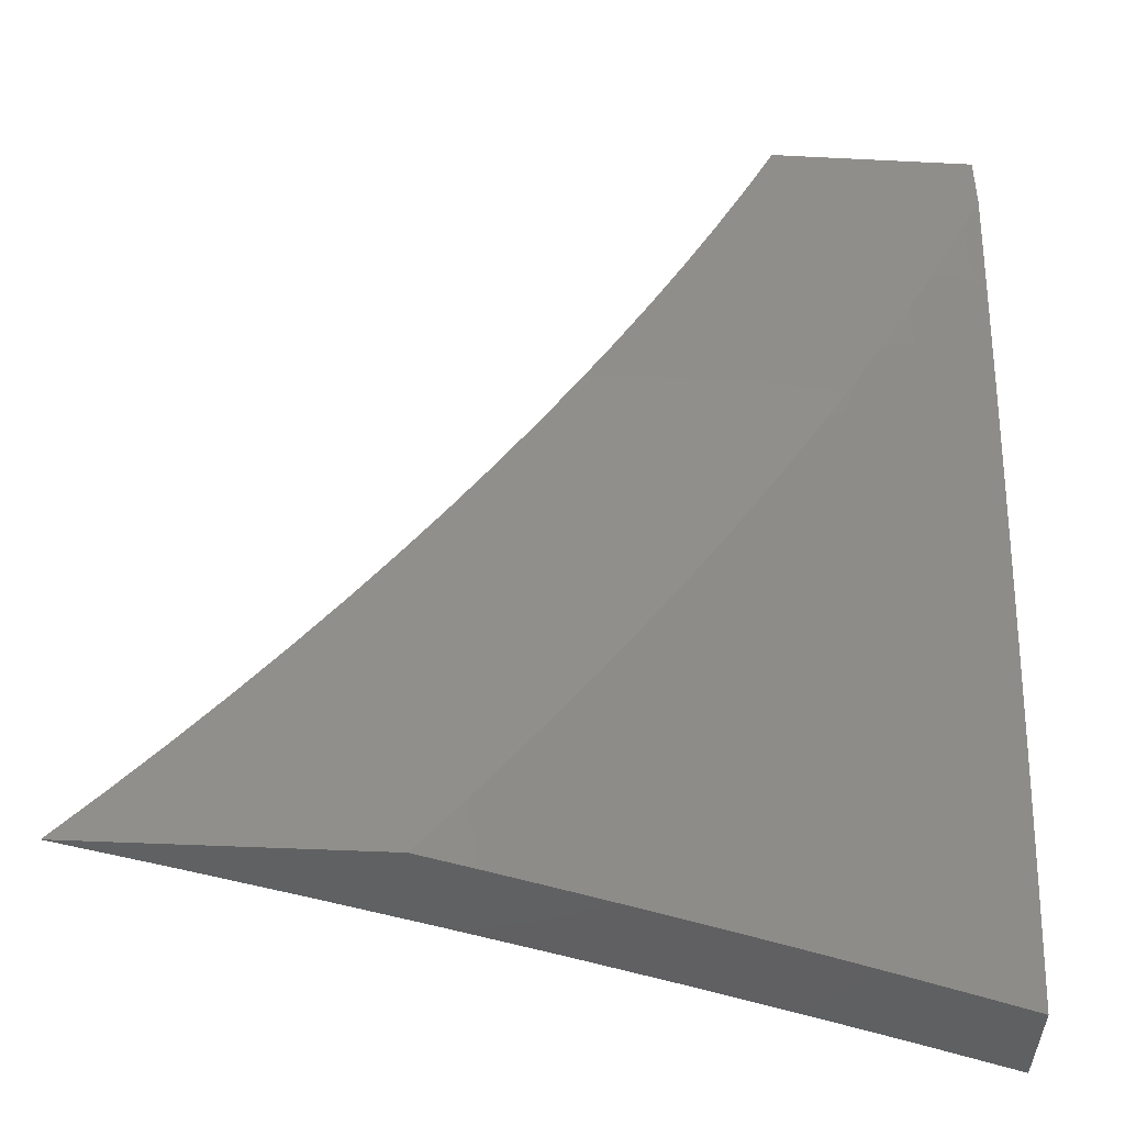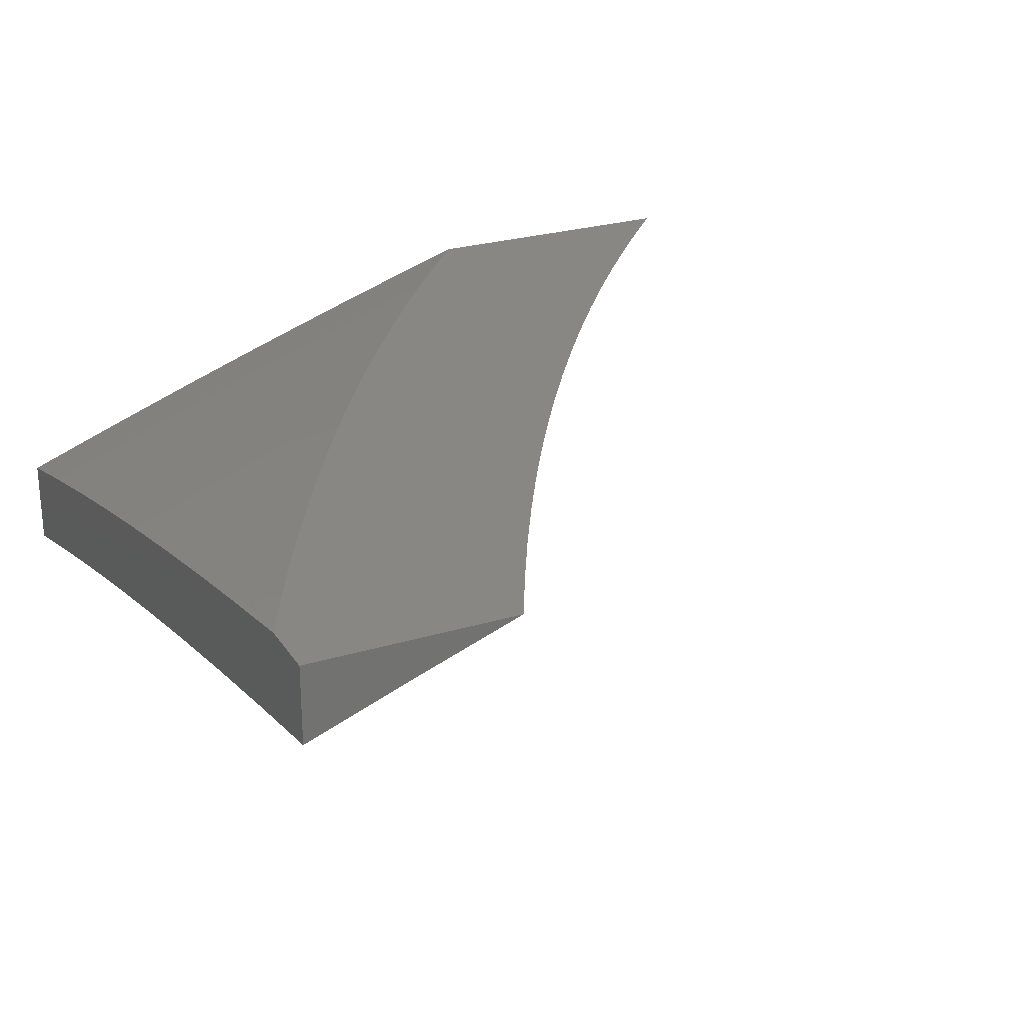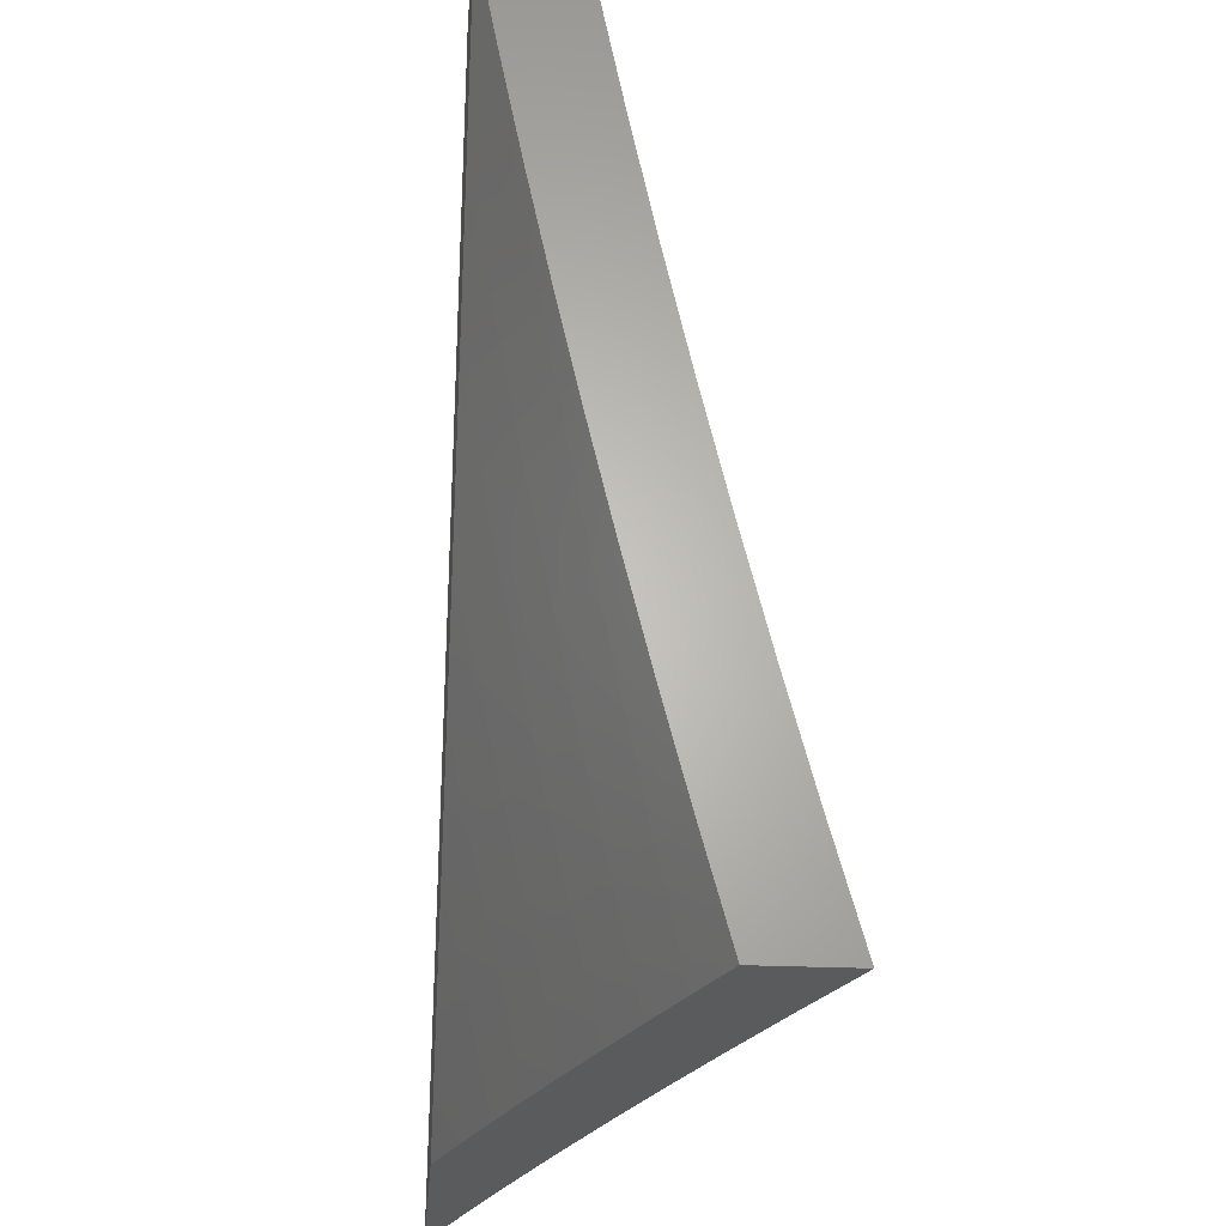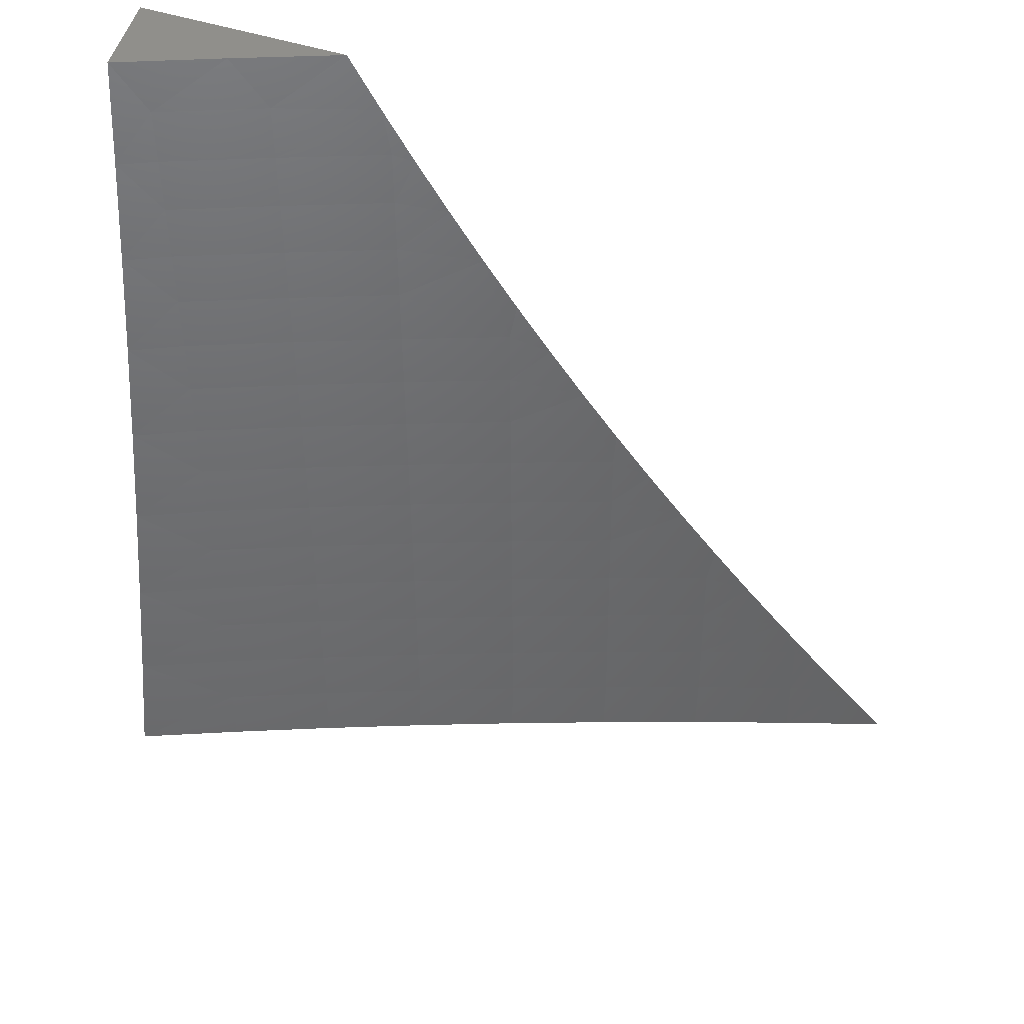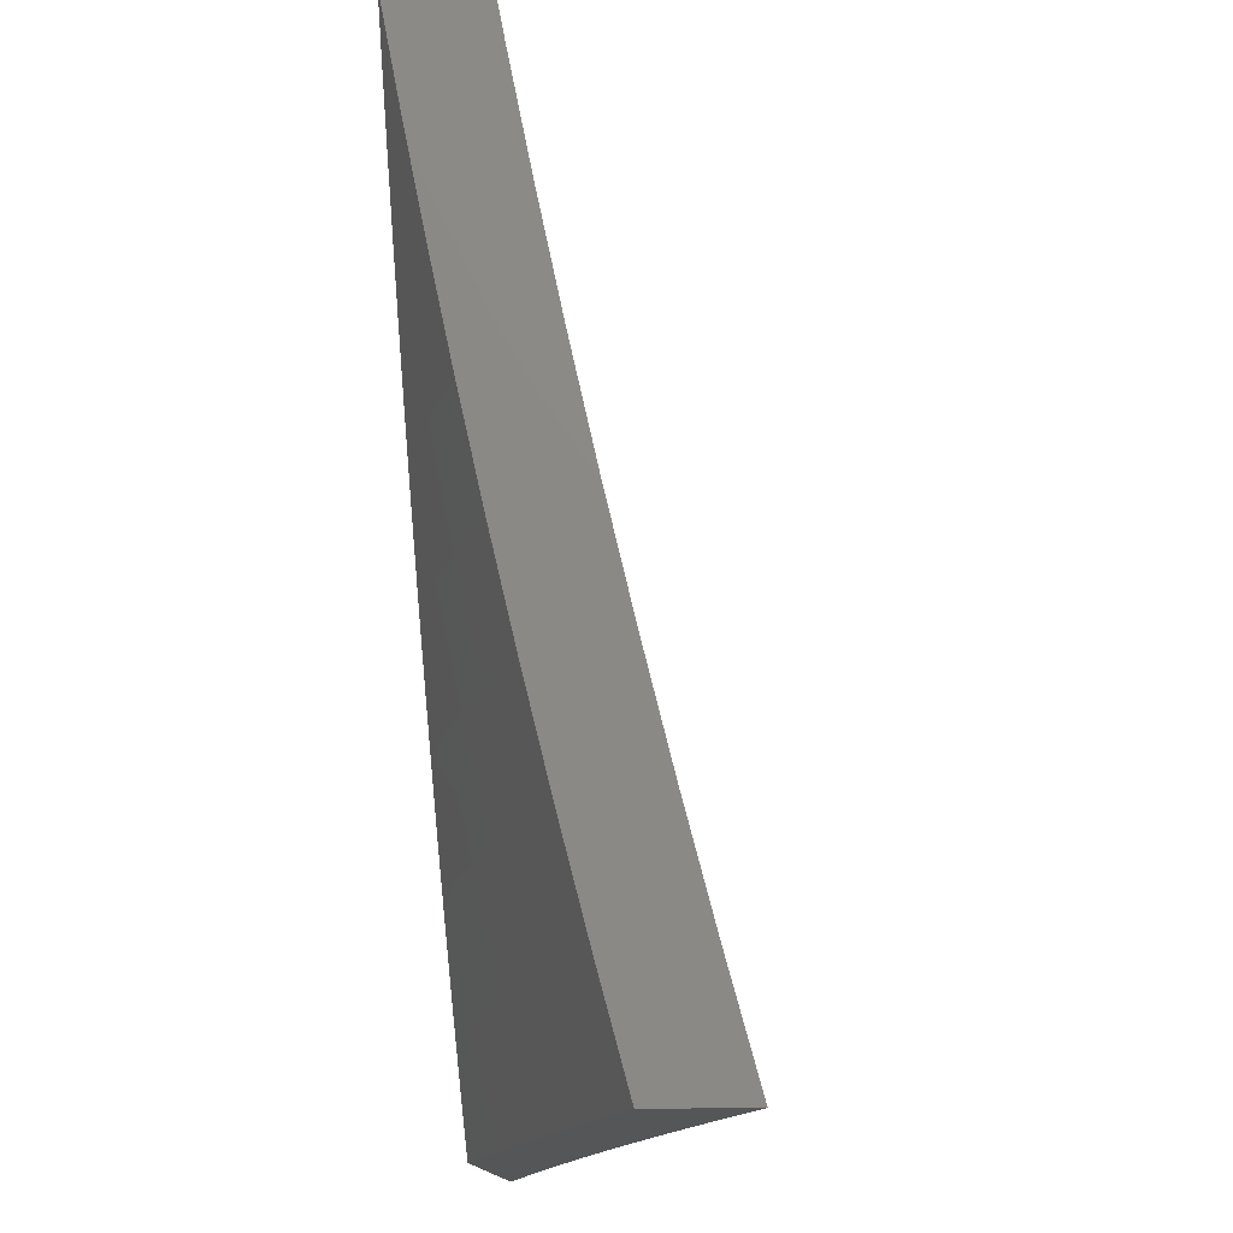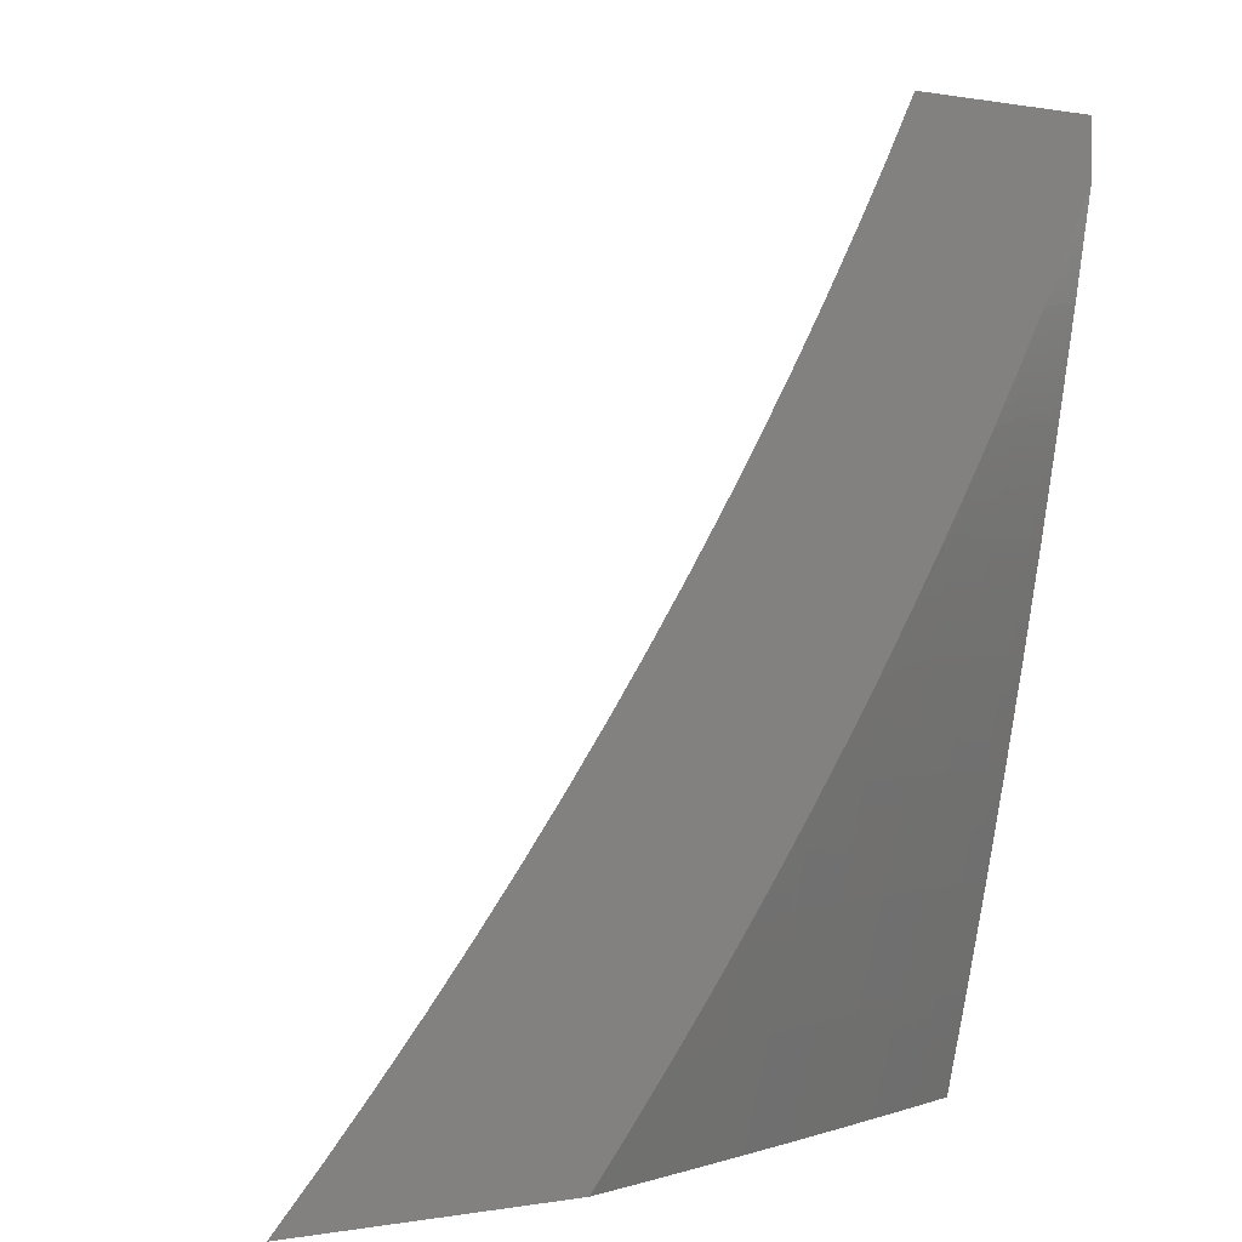
<metadata>
{"format":"stl","ext":"stl","renderer":"f3d","projection":"perspective","resolution":1024,"background":"white","views":[{"elev":-43.4,"azim":176.6,"up":"+Z"},{"elev":25.8,"azim":-25.7,"up":"+Y"},{"elev":-25.4,"azim":-94.5,"up":"+Z"},{"elev":54.9,"azim":17.9,"up":"+Z"},{"elev":-14.6,"azim":-84.5,"up":"+Z"},{"elev":0.0,"azim":145.2,"up":"+Z"}]}
</metadata>
<code>
# stl→obj: 158 verts, 312 faces
v -4 9.719 -2.876
v -4 9.686 -3
v -3.893 9.744 -2.937
v -3.887 9.73 -3
v -3.774 9.772 -3
v -3.778 9.788 -2.937
v -3.661 9.813 -3
v -3.664 9.829 -2.937
v -3.547 9.853 -3
v -3.55 9.869 -2.937
v -3.432 9.892 -3
v -3.435 9.908 -2.937
v -3.317 9.929 -3
v -3.321 9.945 -2.937
v -3.202 9.965 -3
v -3.207 9.981 -2.937
v -3.137 10 -2.943
v -3.187 10 -2.886
v -3.086 10 -3
v -3.211 9.996 -2.875
v -3.236 10 -2.828
v -3.326 9.96 -2.875
v -3.331 9.974 -2.812
v -3.441 9.922 -2.875
v -3.446 9.937 -2.812
v -3.555 9.884 -2.875
v -3.56 9.898 -2.812
v -3.67 9.844 -2.875
v -3.675 9.858 -2.812
v -3.784 9.802 -2.875
v -3.79 9.816 -2.812
v -3.905 9.773 -2.812
v -3.91 9.787 -2.75
v -4 9.752 -2.752
v -3.915 9.801 -2.687
v -4 9.782 -2.628
v -3.921 9.814 -2.624
v -3.926 9.827 -2.562
v -3.805 9.857 -2.624
v -3.81 9.87 -2.562
v -3.695 9.912 -2.562
v -3.7 9.924 -2.499
v -3.584 9.965 -2.499
v -3.589 9.977 -2.437
v -3.506 10 -2.46
v -3.548 10 -2.397
v -3.283 10 -2.768
v -3.335 9.988 -2.75
v -3.45 9.951 -2.75
v -3.565 9.912 -2.75
v -3.68 9.872 -2.75
v -3.795 9.83 -2.75
v -3.33 10 -2.708
v -3.376 10 -2.648
v -3.455 9.965 -2.687
v -3.57 9.926 -2.687
v -3.685 9.886 -2.687
v -3.8 9.844 -2.687
v -3.46 9.978 -2.624
v -3.421 10 -2.586
v -3.464 9.991 -2.562
v -3.464 10 -2.524
v -3.593 9.989 -2.374
v -3.588 10 -2.332
v -3.627 10 -2.267
v -3.665 10 -2.201
v -3.718 9.972 -2.249
v -3.713 9.96 -2.312
v -3.709 9.949 -2.374
v -3.705 9.937 -2.437
v -3.82 9.895 -2.437
v -3.815 9.883 -2.499
v -3.936 9.852 -2.437
v -3.931 9.839 -2.499
v -4 9.812 -2.503
v -3.722 9.983 -2.187
v -3.702 10 -2.135
v -3.726 9.993 -2.125
v -3.737 10 -2.068
v -3.842 9.951 -2.125
v -3.846 9.962 -2.062
v -3.962 9.918 -2.062
v -3.886 9.958 -2
v -4 9.915 -2
v -3.772 10 -2
v -4 9.891 -2.126
v -3.958 9.908 -2.125
v -3.838 9.941 -2.187
v -3.953 9.897 -2.187
v -4 9.866 -2.252
v -3.949 9.886 -2.249
v -3.945 9.875 -2.312
v -3.829 9.918 -2.312
v -3.825 9.907 -2.374
v -4 9.84 -2.377
v -3.94 9.863 -2.374
v -3.899 9.759 -2.875
v -3.833 9.93 -2.249
v -3.69 9.899 -2.624
v -3.575 9.939 -2.624
v -3.58 9.952 -2.562
v -3.4 10 -3
v -3.476 9.975 -3
v -3.444 10 -2.946
v -3.487 10 -2.892
v -3.551 9.95 -3
v -3.561 9.977 -2.883
v -3.636 9.952 -2.883
v -3.571 10 -2.781
v -3.646 9.978 -2.767
v -3.611 10 -2.725
v -3.651 10 -2.668
v -3.721 9.951 -2.767
v -3.73 9.976 -2.65
v -3.806 9.949 -2.65
v -3.815 9.973 -2.534
v -3.891 9.945 -2.534
v -3.9 9.968 -2.417
v -3.976 9.939 -2.417
v -3.984 9.96 -2.301
v -4 9.954 -2.303
v -4 9.978 -2.186
v -3.627 9.924 -3
v -3.711 9.925 -2.883
v -3.796 9.924 -2.767
v -3.882 9.921 -2.65
v -3.966 9.916 -2.534
v -4 9.929 -2.42
v -3.702 9.897 -3
v -3.786 9.898 -2.883
v -3.872 9.896 -2.767
v -3.957 9.893 -2.65
v -4 9.903 -2.537
v -3.777 9.87 -3
v -3.862 9.87 -2.883
v -3.947 9.868 -2.767
v -4 9.875 -2.653
v -3.851 9.843 -3
v -3.937 9.842 -2.883
v -4 9.847 -2.769
v -3.926 9.814 -3
v -4 9.817 -2.885
v -4 9.786 -3
v -3.992 9.981 -2.185
v -4 10 -2.069
v -3.969 10 -2.131
v -3.937 10 -2.193
v -3.905 10 -2.254
v -3.908 9.989 -2.301
v -3.871 10 -2.315
v -3.837 10 -2.375
v -3.824 9.996 -2.417
v -3.801 10 -2.435
v -3.765 10 -2.494
v -3.728 10 -2.553
v -3.69 10 -2.611
v -3.529 10 -2.837
v -4 10 -2
f 1 2 3
f 3 2 4
f 3 4 5
f 3 5 6
f 6 5 7
f 6 7 8
f 8 7 9
f 8 9 10
f 10 9 11
f 10 11 12
f 12 11 13
f 12 13 14
f 14 13 15
f 14 15 16
f 16 15 17
f 16 17 18
f 15 19 17
f 16 18 20
f 20 18 21
f 20 21 22
f 22 21 23
f 22 23 24
f 24 23 25
f 24 25 26
f 26 25 27
f 26 27 28
f 28 27 29
f 28 29 30
f 30 29 31
f 30 31 32
f 32 31 33
f 32 33 34
f 34 33 35
f 34 35 36
f 36 35 37
f 36 37 38
f 38 37 39
f 38 39 40
f 40 39 41
f 40 41 42
f 42 41 43
f 42 43 44
f 44 43 45
f 44 45 46
f 21 47 23
f 23 47 48
f 23 48 25
f 25 48 49
f 25 49 27
f 27 49 50
f 27 50 29
f 29 50 51
f 29 51 31
f 31 51 52
f 31 52 33
f 33 52 35
f 47 53 48
f 48 53 54
f 48 54 49
f 49 54 55
f 49 55 50
f 50 55 56
f 50 56 51
f 51 56 57
f 51 57 52
f 52 57 58
f 52 58 35
f 35 58 37
f 55 54 59
f 59 54 60
f 59 60 61
f 61 60 62
f 61 62 45
f 44 46 63
f 63 46 64
f 63 64 65
f 66 67 65
f 65 67 68
f 65 68 63
f 63 68 69
f 63 69 70
f 70 69 71
f 70 71 72
f 72 71 73
f 72 73 74
f 74 73 75
f 74 75 38
f 38 75 36
f 67 66 76
f 76 66 77
f 76 77 78
f 78 77 79
f 78 79 80
f 80 79 81
f 80 81 82
f 82 81 83
f 82 83 84
f 79 85 81
f 81 85 83
f 84 86 82
f 82 86 87
f 82 87 80
f 80 87 88
f 80 88 78
f 78 88 76
f 87 86 89
f 89 86 90
f 89 90 91
f 91 90 92
f 91 92 93
f 93 92 94
f 93 94 68
f 68 94 69
f 90 95 92
f 92 95 96
f 92 96 94
f 94 96 71
f 94 71 69
f 96 95 73
f 73 95 75
f 34 1 32
f 32 1 97
f 32 97 30
f 30 97 6
f 30 6 28
f 28 6 8
f 28 8 26
f 26 8 10
f 26 10 24
f 24 10 12
f 24 12 22
f 22 12 14
f 22 14 16
f 97 1 3
f 6 97 3
f 39 37 58
f 72 74 40
f 40 74 38
f 71 96 73
f 88 87 89
f 89 91 98
f 98 91 93
f 98 93 67
f 67 93 68
f 39 58 99
f 99 58 57
f 99 57 100
f 100 57 56
f 100 56 59
f 59 56 55
f 70 72 42
f 42 72 40
f 76 88 98
f 98 88 89
f 76 98 67
f 39 99 41
f 41 99 101
f 41 101 43
f 43 101 45
f 101 99 100
f 63 70 44
f 44 70 42
f 59 61 100
f 100 61 101
f 61 45 101
f 20 22 16
f 102 103 104
f 104 103 105
f 105 103 106
f 105 106 107
f 107 106 108
f 107 108 109
f 109 108 110
f 109 110 111
f 111 110 112
f 112 110 113
f 112 113 114
f 114 113 115
f 114 115 116
f 116 115 117
f 116 117 118
f 118 117 119
f 118 119 120
f 120 119 121
f 120 121 122
f 106 123 108
f 108 123 124
f 108 124 113
f 113 124 125
f 113 125 115
f 115 125 126
f 115 126 117
f 117 126 127
f 117 127 119
f 119 127 128
f 119 128 121
f 123 129 124
f 124 129 130
f 124 130 125
f 125 130 131
f 125 131 126
f 126 131 132
f 126 132 127
f 127 132 133
f 127 133 128
f 129 134 130
f 130 134 135
f 130 135 131
f 131 135 136
f 131 136 132
f 132 136 137
f 132 137 133
f 134 138 135
f 135 138 139
f 135 139 136
f 136 139 140
f 136 140 137
f 138 141 139
f 139 141 142
f 139 142 140
f 141 143 142
f 120 122 144
f 144 122 145
f 144 145 146
f 146 147 144
f 144 147 120
f 147 148 120
f 120 148 149
f 120 149 118
f 118 149 150
f 118 150 151
f 148 150 149
f 118 151 152
f 152 151 153
f 152 153 154
f 152 154 116
f 116 154 155
f 116 155 114
f 114 155 156
f 114 156 112
f 109 157 107
f 107 157 105
f 113 110 108
f 118 152 116
f 79 146 85
f 85 146 145
f 85 145 158
f 77 148 79
f 79 148 147
f 79 147 146
f 148 77 150
f 150 77 66
f 150 66 151
f 151 66 65
f 151 65 153
f 153 65 64
f 153 64 154
f 154 64 46
f 154 46 155
f 155 46 45
f 155 45 156
f 156 45 112
f 112 45 62
f 112 62 111
f 111 62 60
f 111 60 109
f 109 60 54
f 109 54 157
f 157 54 53
f 157 53 105
f 105 53 47
f 105 47 104
f 104 47 21
f 104 21 102
f 102 21 18
f 102 18 17
f 17 19 102
f 19 15 102
f 102 15 13
f 102 13 103
f 103 13 106
f 106 13 11
f 106 11 123
f 123 11 9
f 123 9 129
f 129 9 134
f 134 9 7
f 134 7 138
f 138 7 5
f 138 5 141
f 141 5 143
f 143 5 4
f 143 4 2
f 84 83 158
f 158 83 85
f 2 1 143
f 143 1 34
f 143 34 142
f 142 34 36
f 142 36 140
f 140 36 75
f 140 75 137
f 137 75 133
f 133 75 95
f 133 95 128
f 128 95 90
f 128 90 121
f 121 90 86
f 121 86 122
f 122 86 84
f 122 84 145
f 145 84 158

</code>
